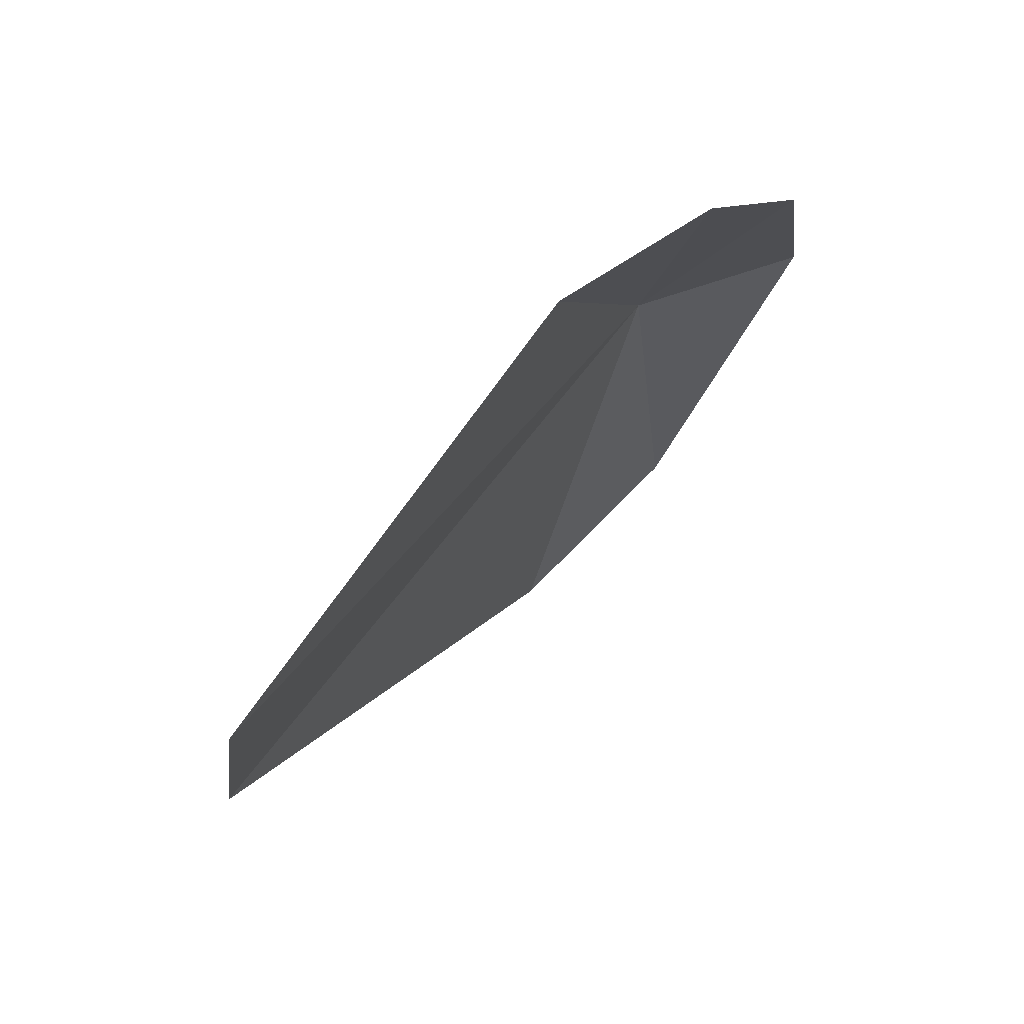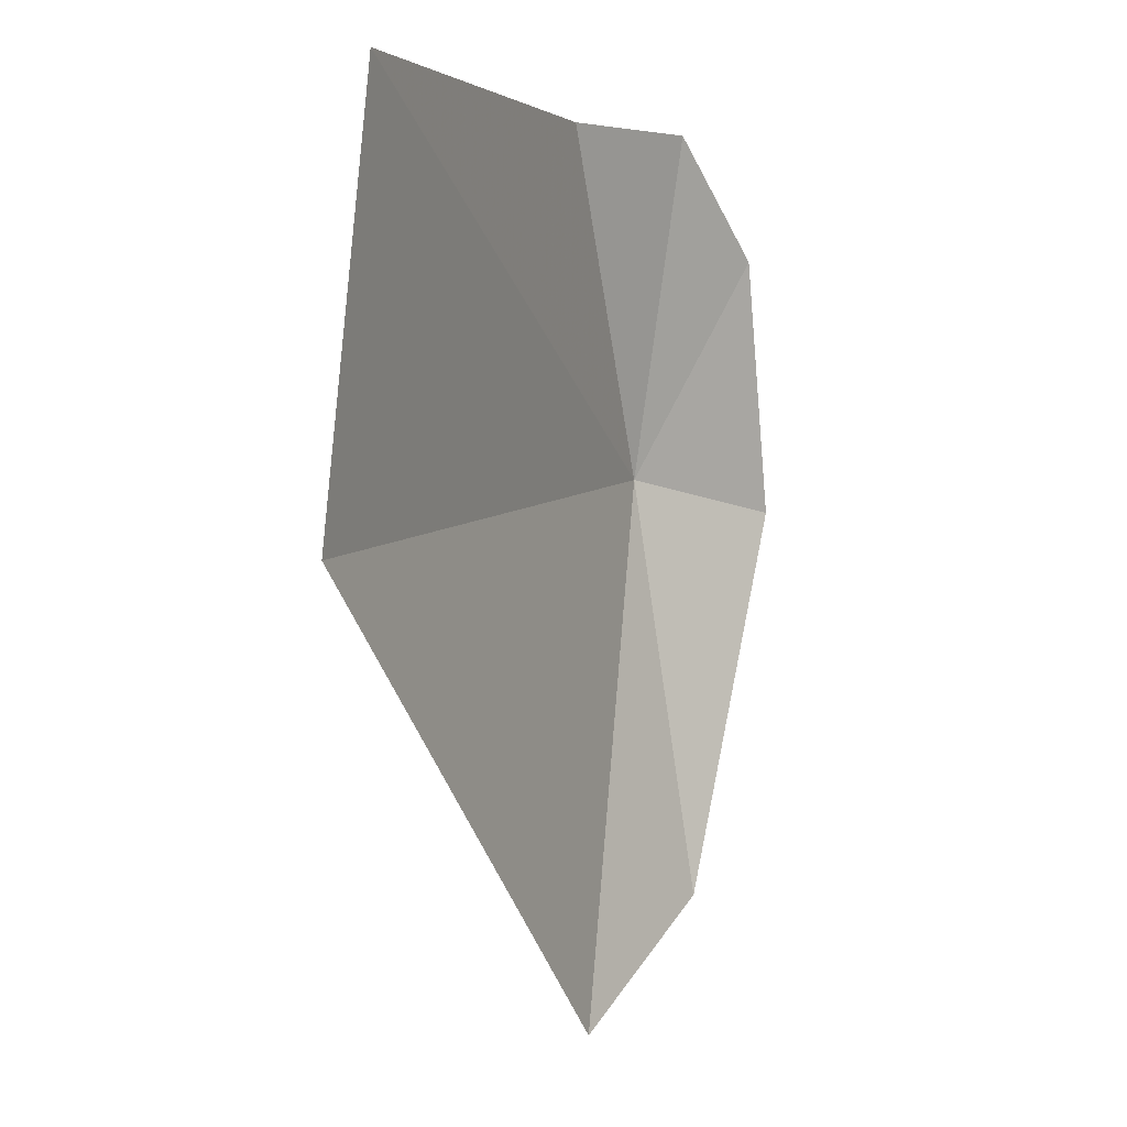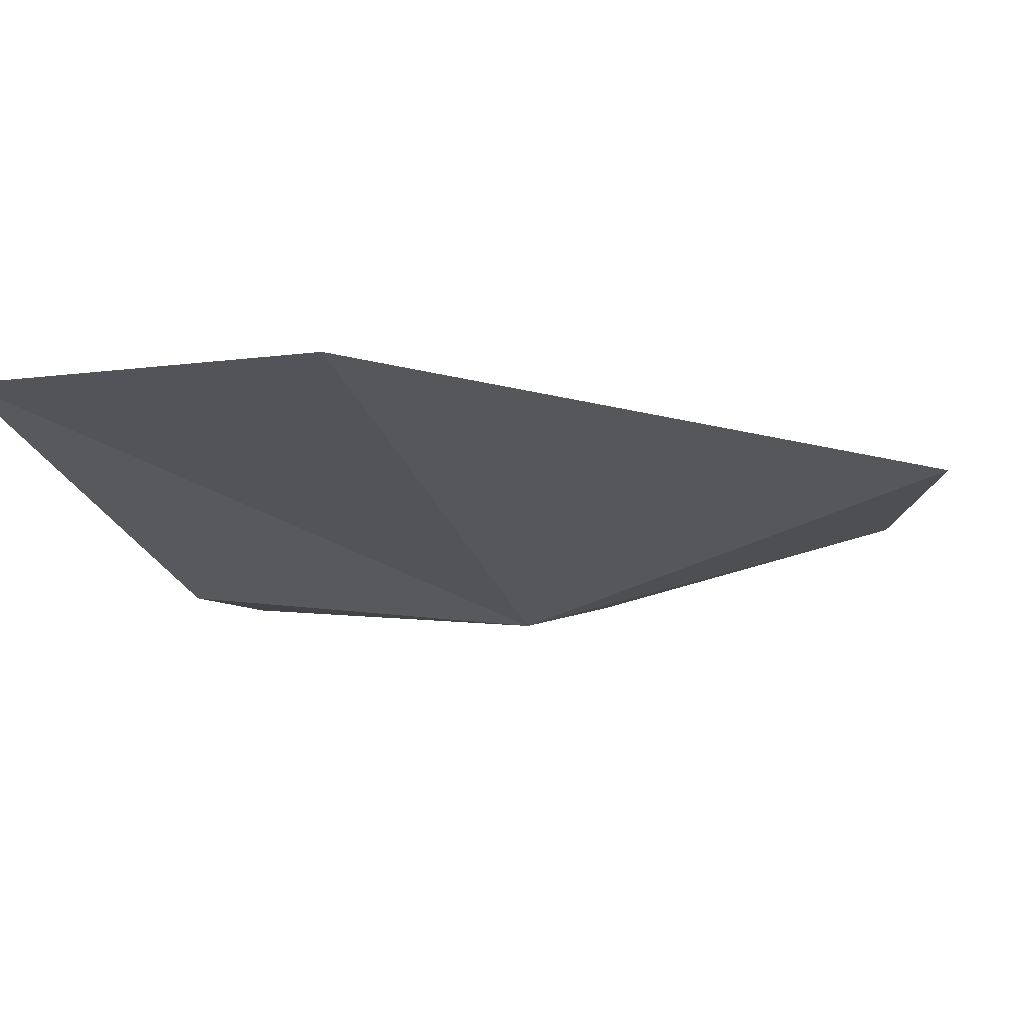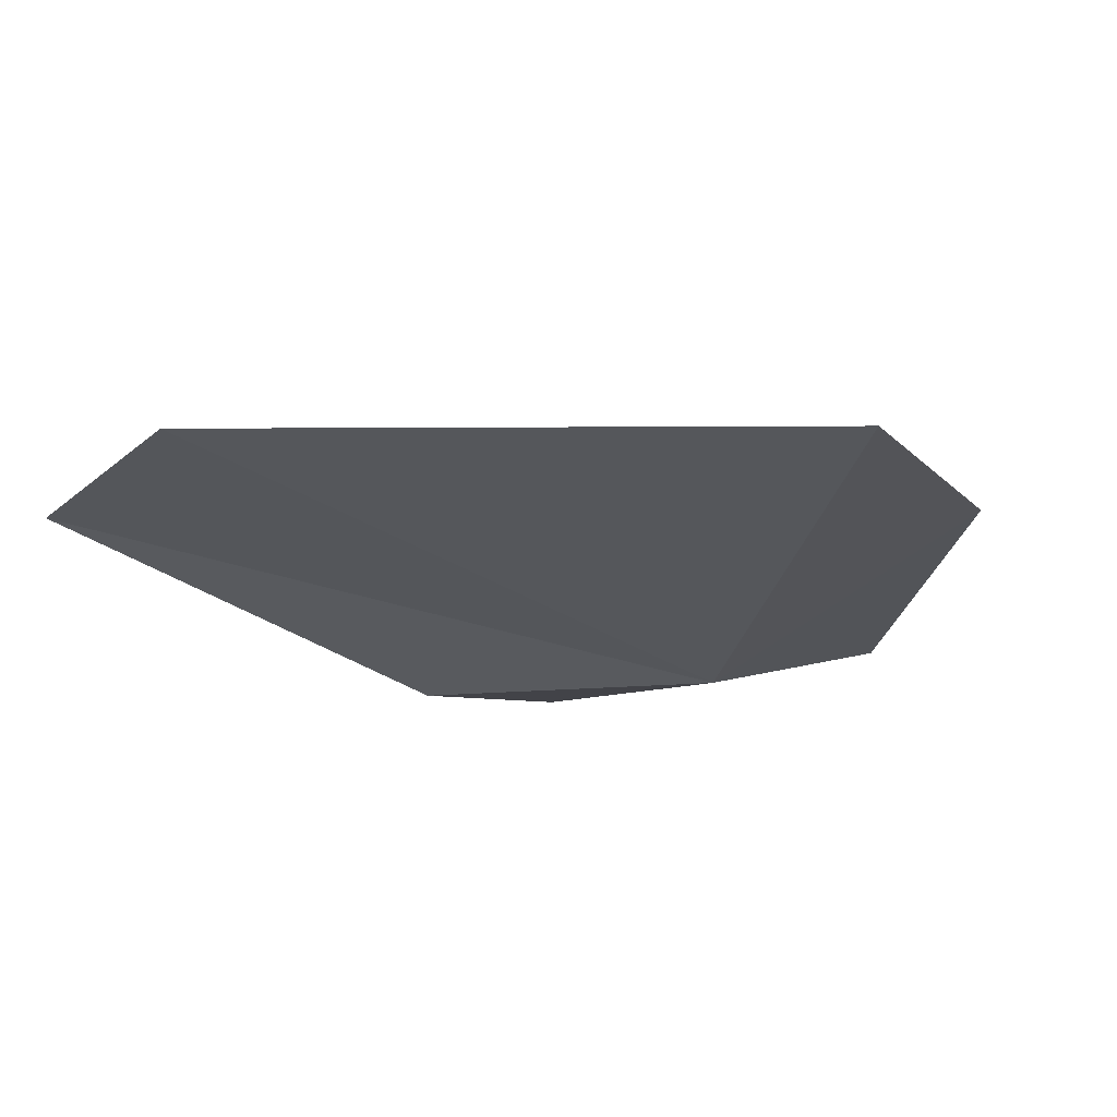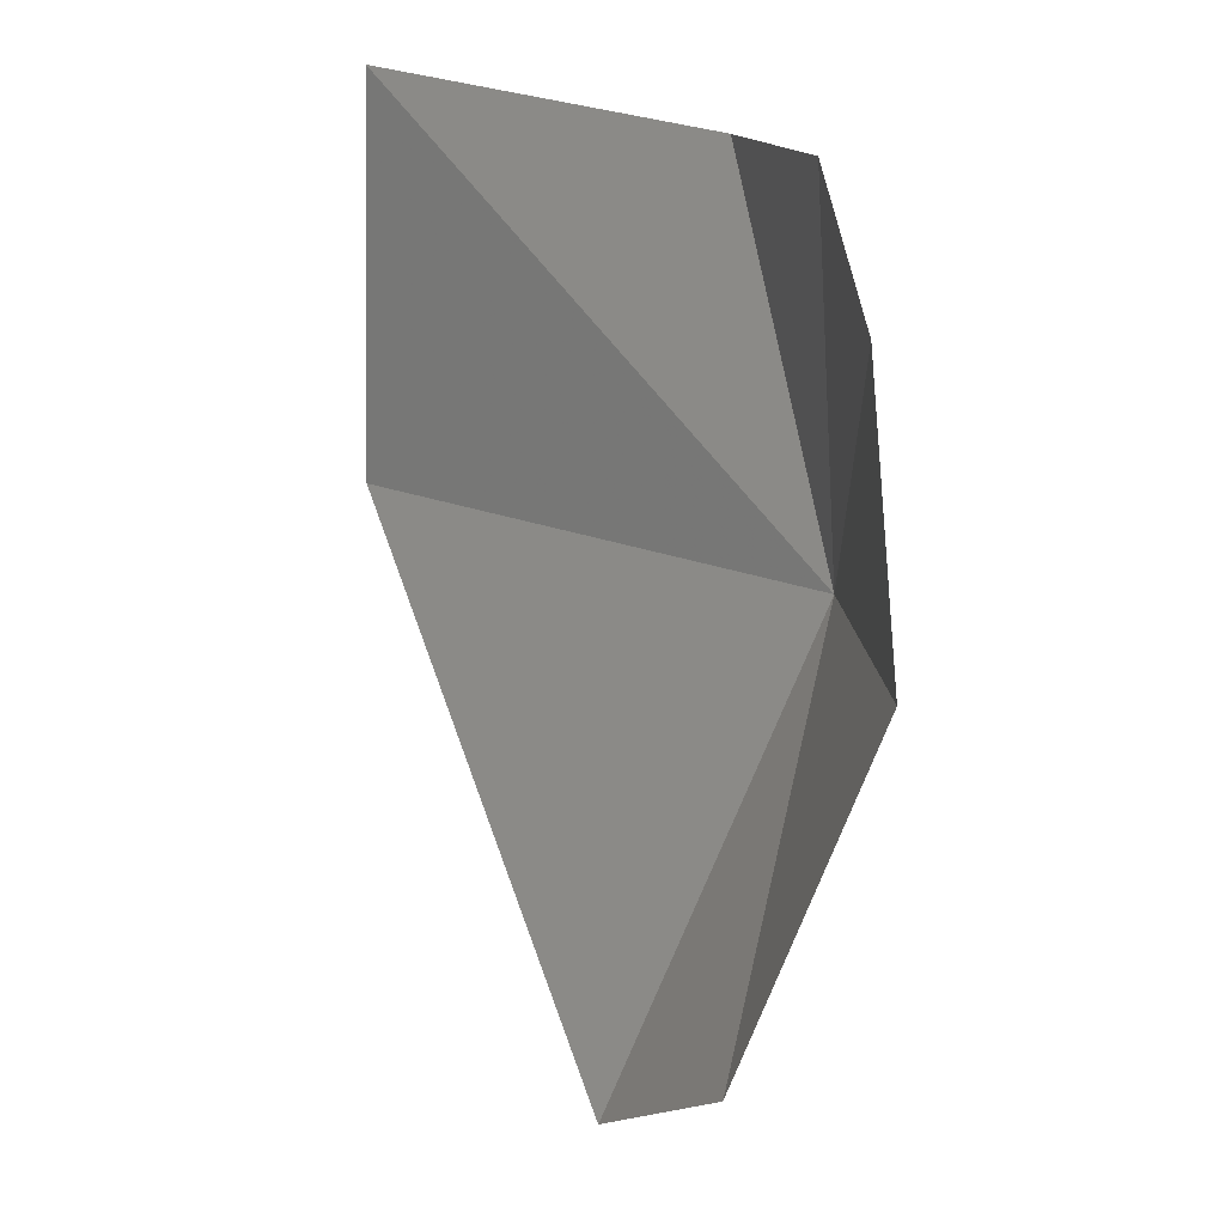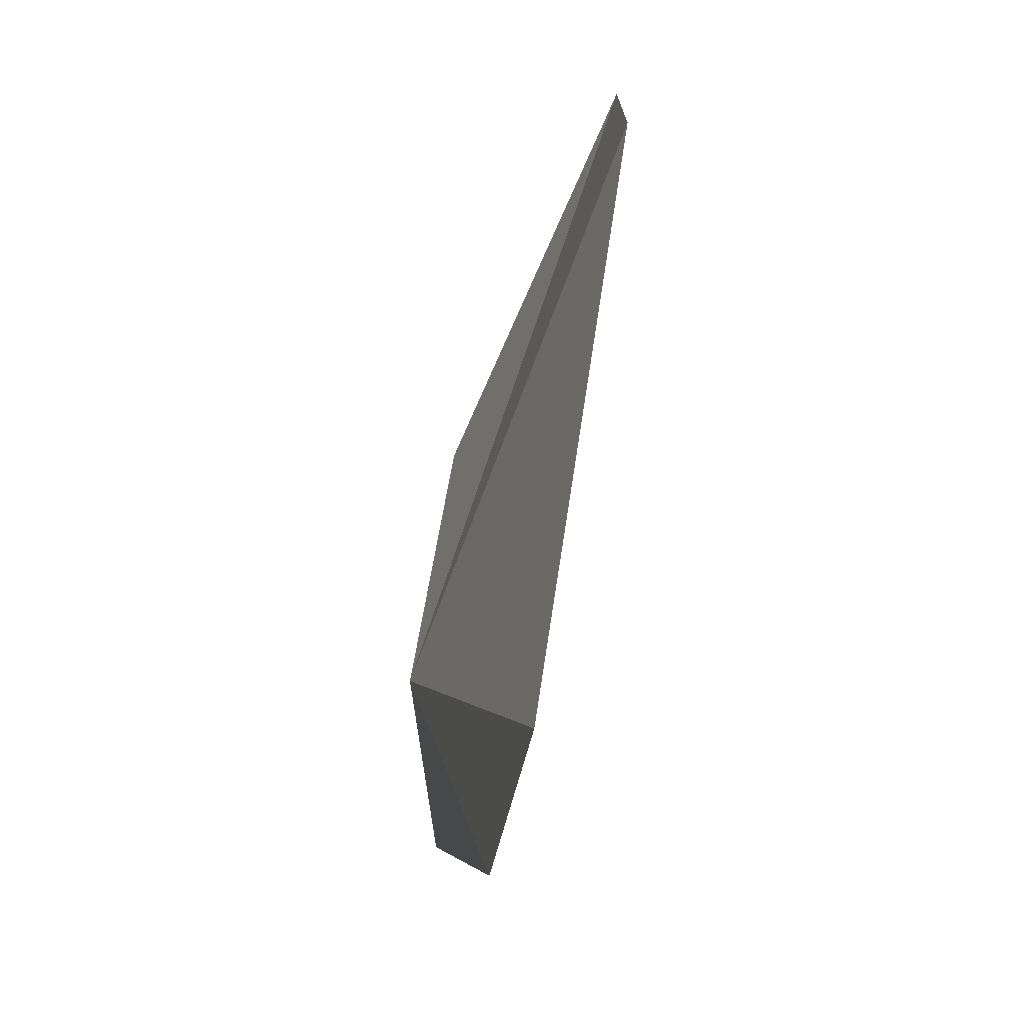
<metadata>
{"format":"obj","ext":"obj","renderer":"f3d","projection":"perspective","resolution":1024,"background":"white","views":[{"elev":78.9,"azim":144.2,"up":"+Z"},{"elev":9.0,"azim":129.3,"up":"+Z"},{"elev":-10.7,"azim":107.0,"up":"+Y"},{"elev":-14.0,"azim":146.3,"up":"+Y"},{"elev":11.8,"azim":-114.6,"up":"+Z"},{"elev":-68.4,"azim":85.0,"up":"+Z"}]}
</metadata>
<code>
v -128.7 -3.611 116
v -121.6 -2.014 135.5
v -97.43 6.335 138.3
v -117.2 2.461 88.21
v -128 1.244 93.14
v -138.2 -1.261 113.3
v -94.65 5.718 116.5
v -135.9 -1.06 127.8
v -130.3 -1.609 134.8
f 1 3 2
f 1 5 4
f 1 6 5
f 1 4 7
f 1 8 6
f 1 9 8
f 1 2 9
f 1 7 3

</code>
